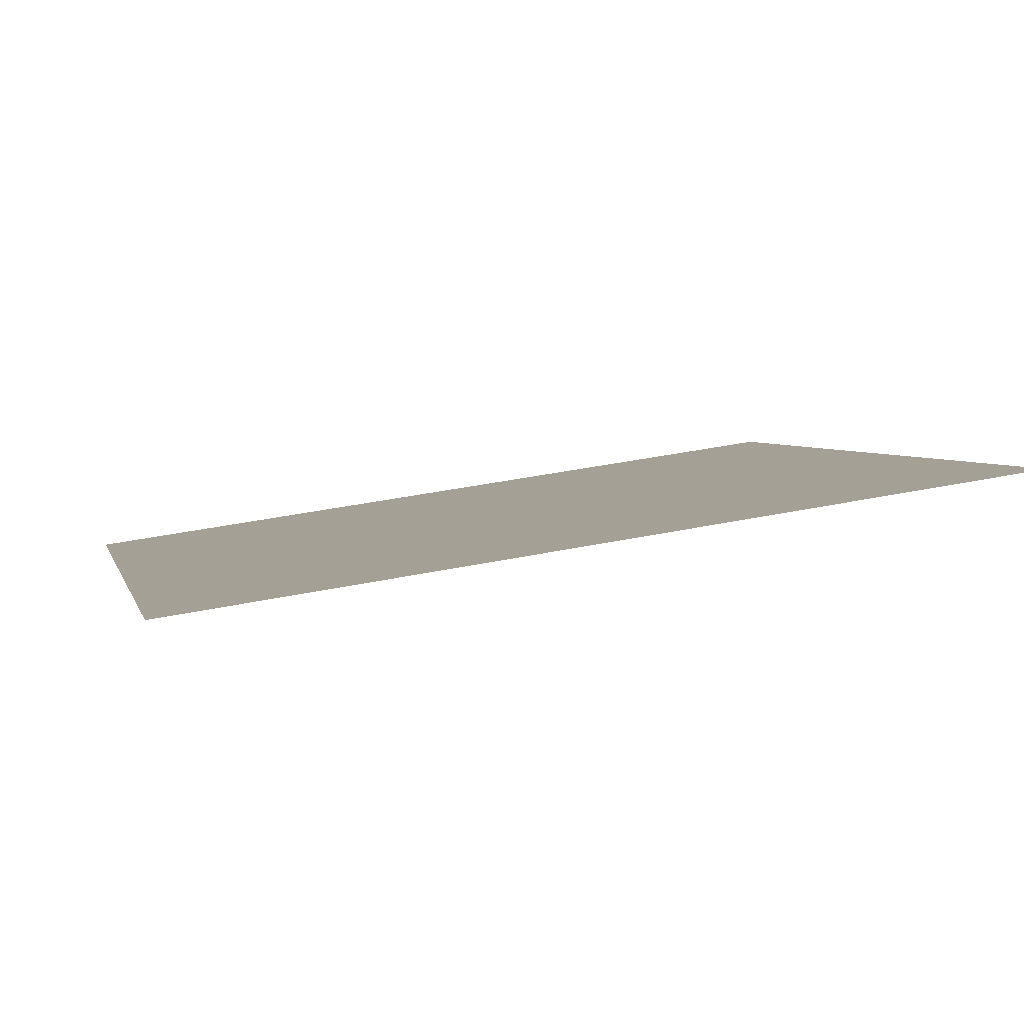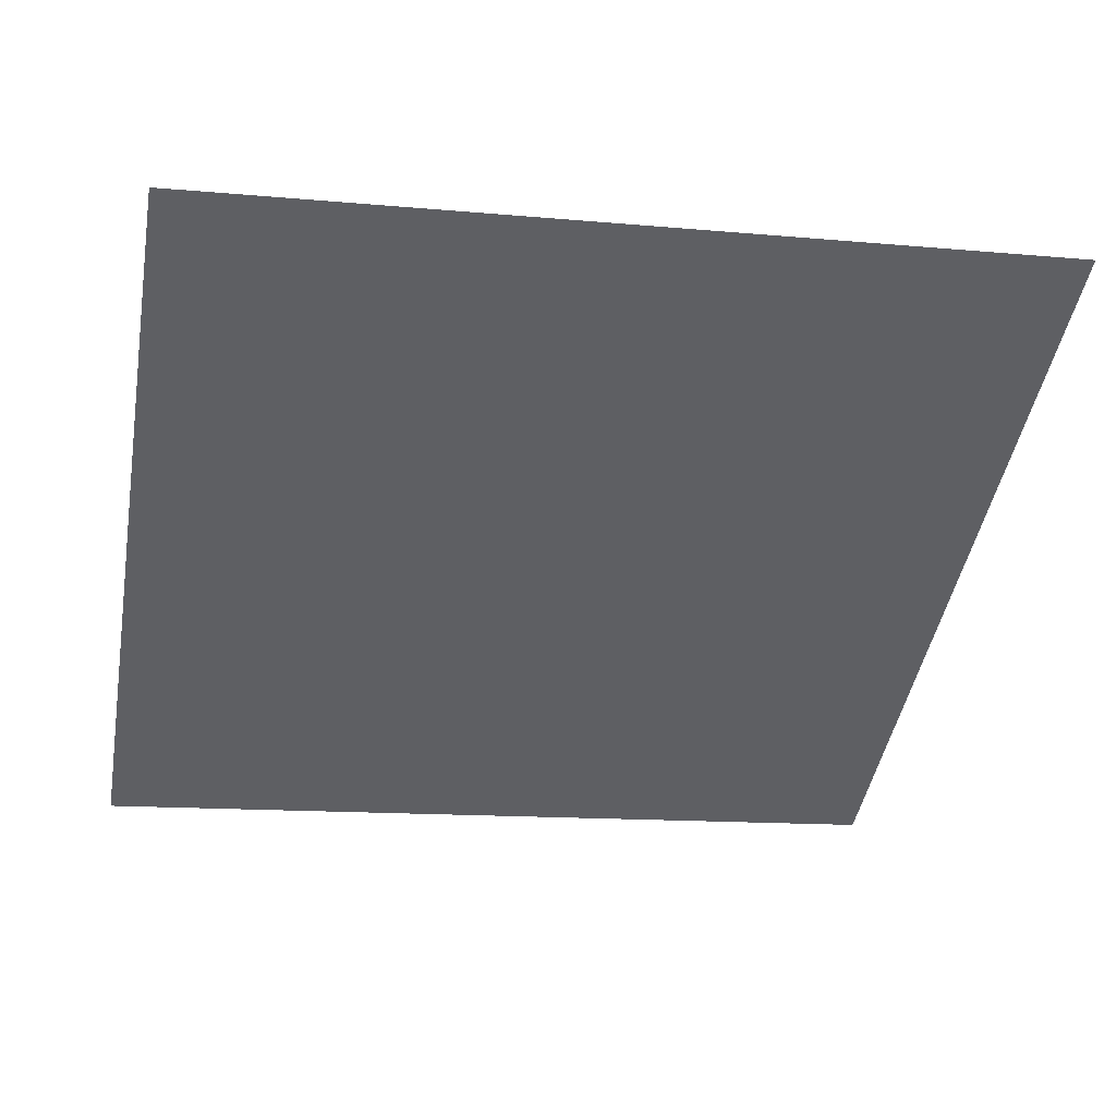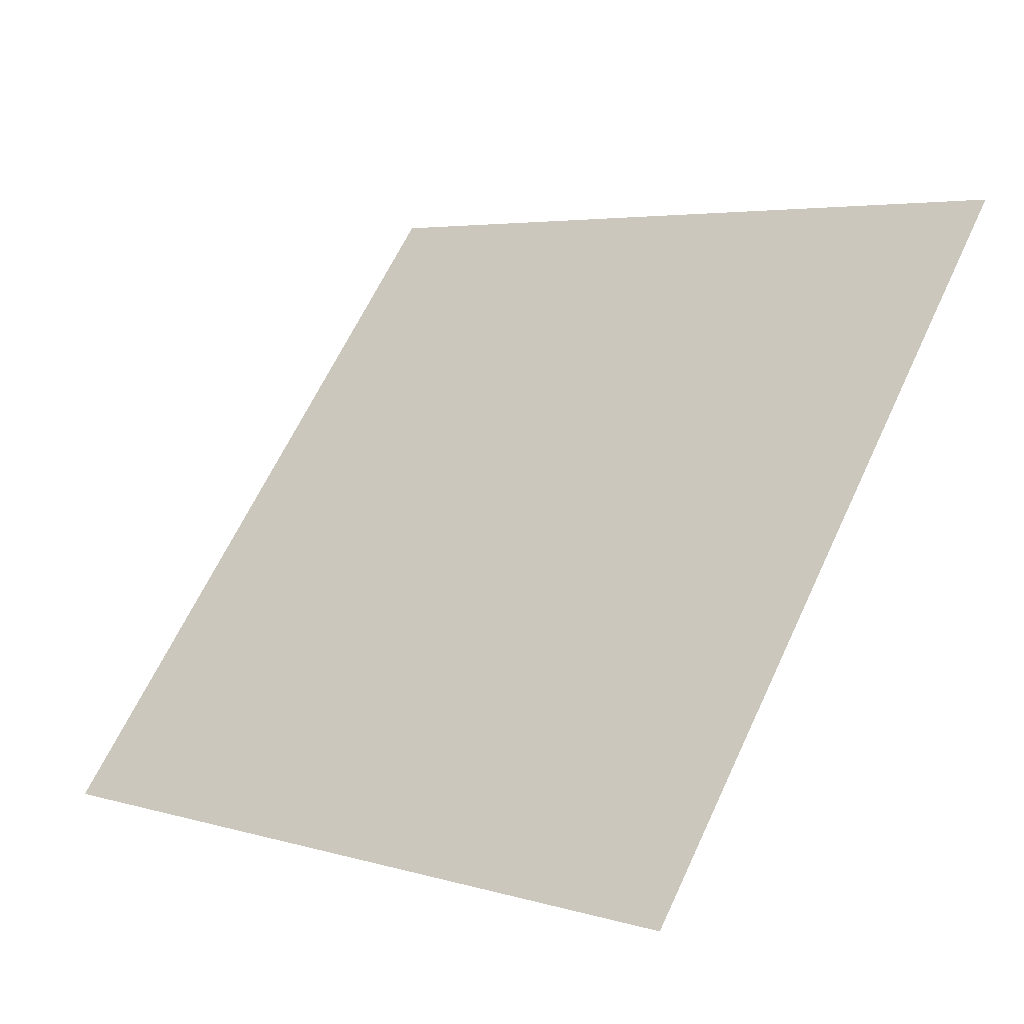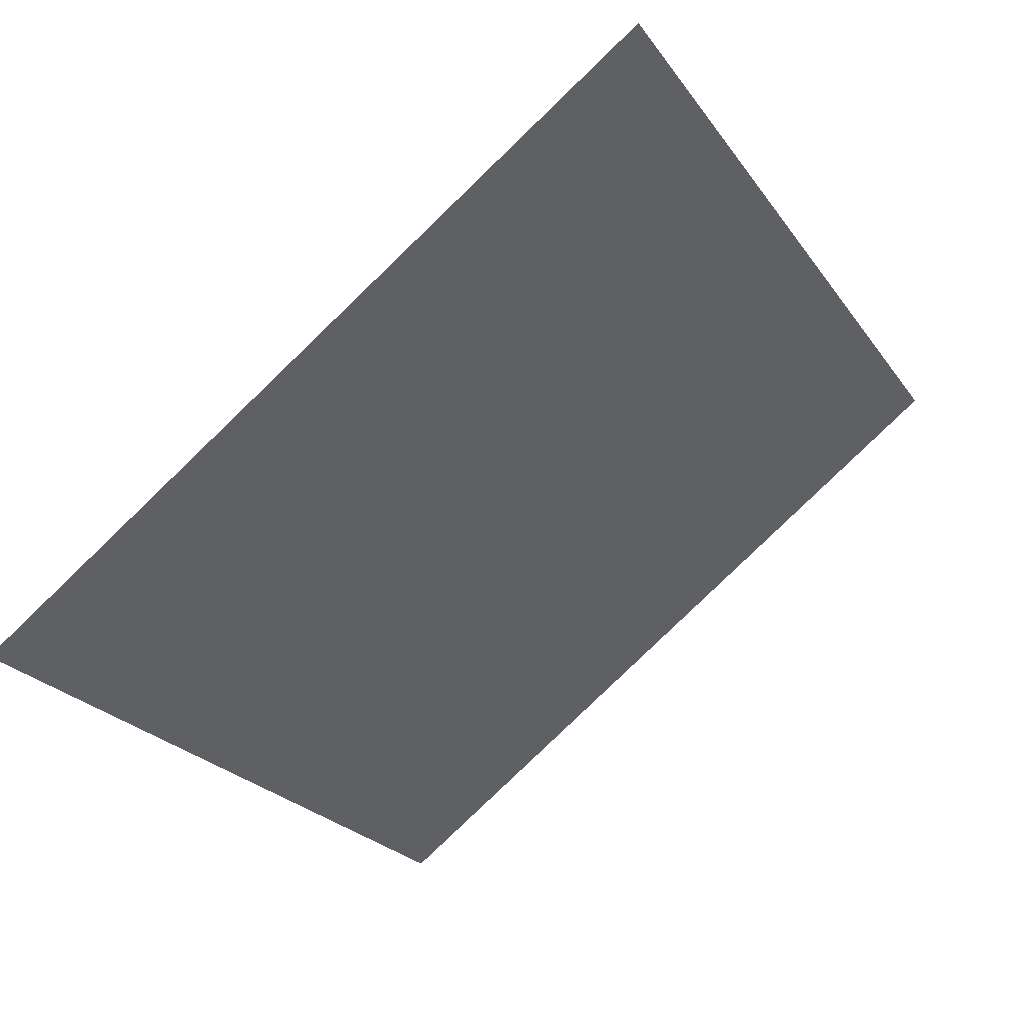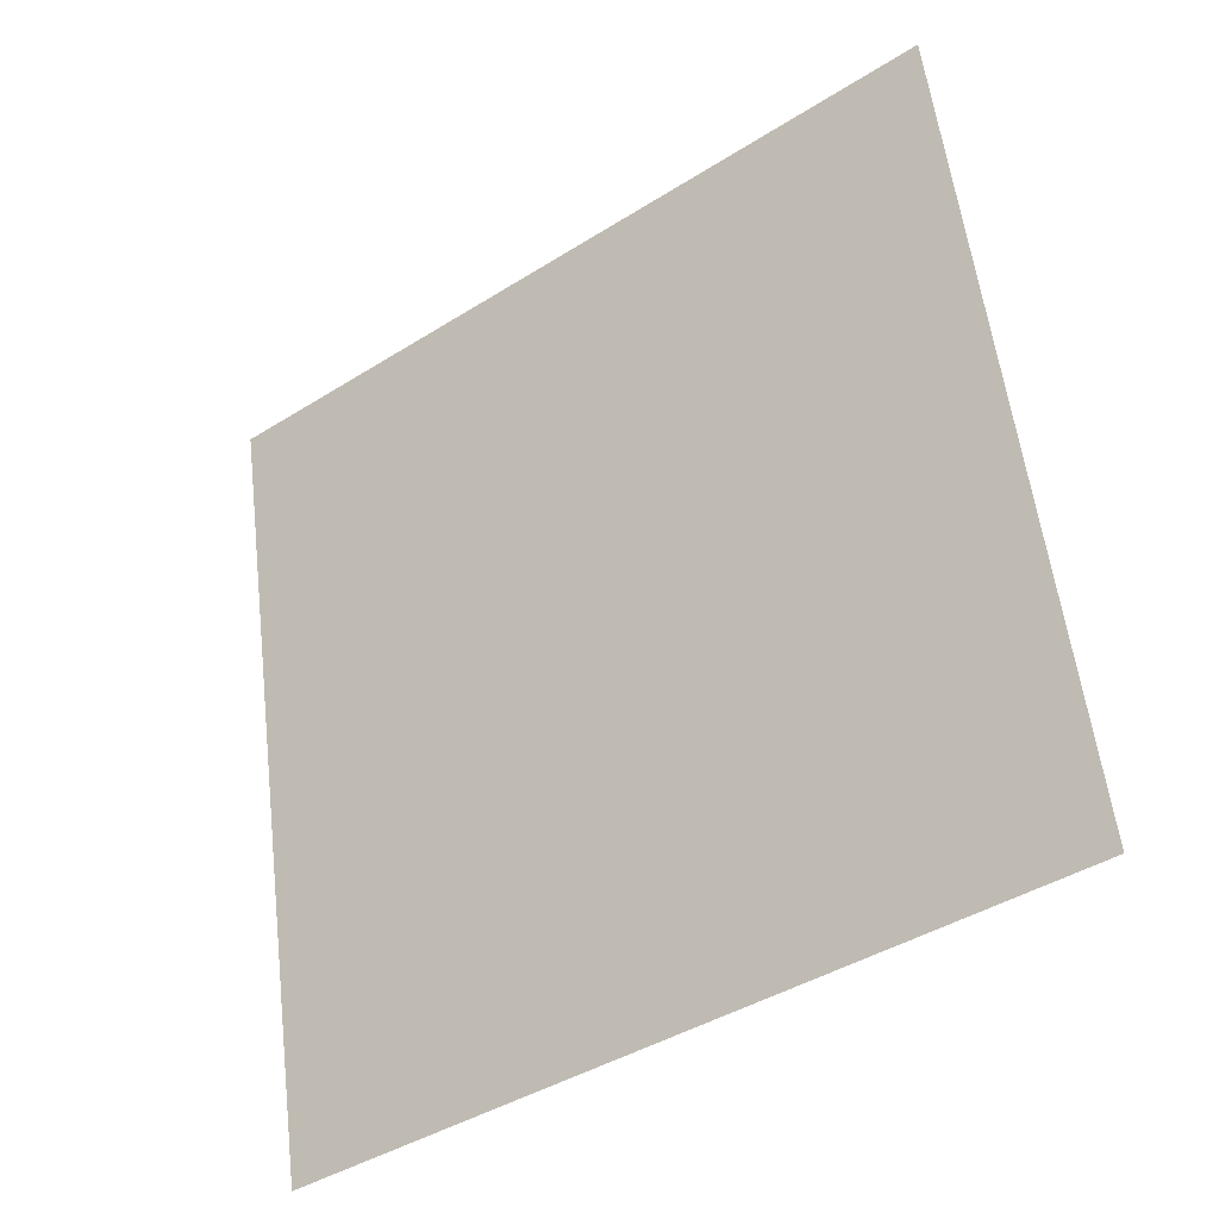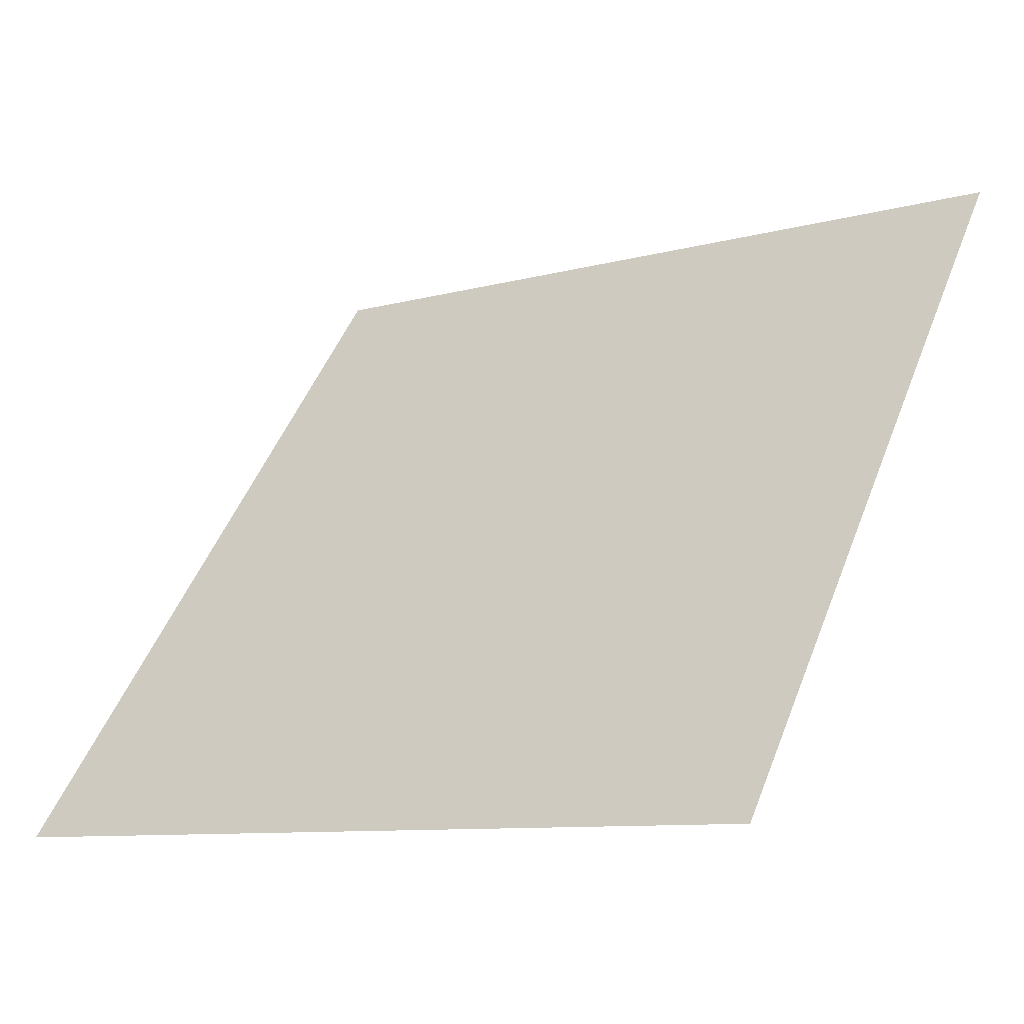
<metadata>
{"format":"obj","ext":"obj","renderer":"f3d","projection":"perspective","resolution":1024,"background":"white","views":[{"elev":41.5,"azim":-14.8,"up":"+Y"},{"elev":-6.6,"azim":-11.1,"up":"+Y"},{"elev":65.7,"azim":-64.4,"up":"+Y"},{"elev":-22.5,"azim":-62.8,"up":"+Y"},{"elev":58.6,"azim":-96.3,"up":"+Y"},{"elev":-10.4,"azim":34.2,"up":"+Z"}]}
</metadata>
<code>
v -0.01249 0.5857 0.2392
v -0.01905 0.5859 0.2392
v -0.01893 0.5898 0.2445
v -0.01237 0.5897 0.2444
f 4 3 2 1

</code>
